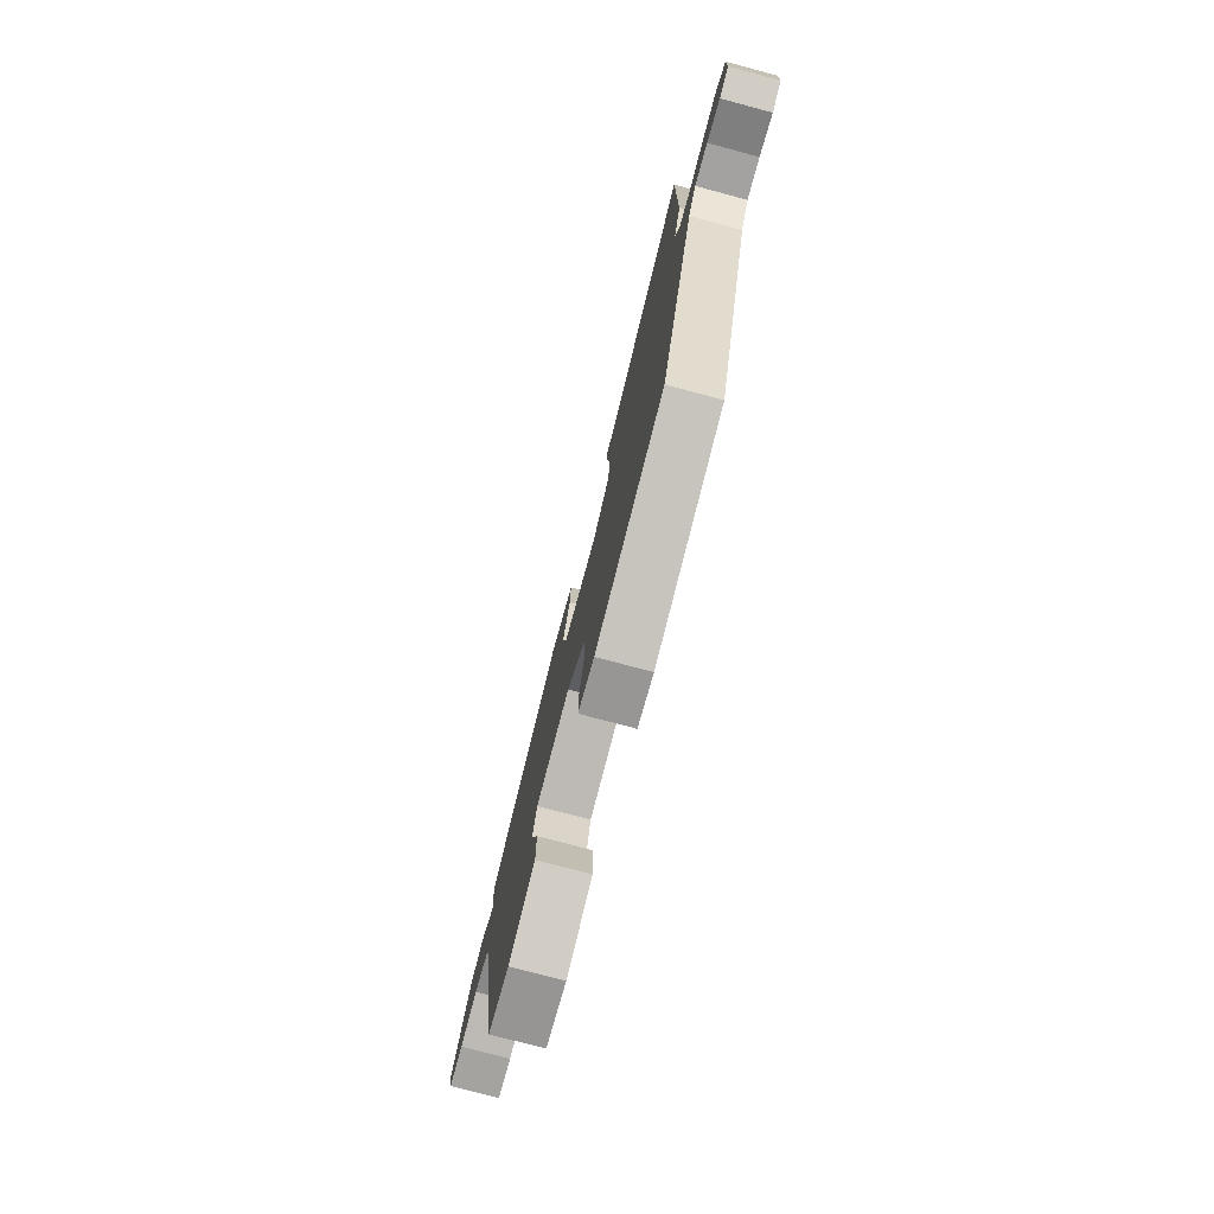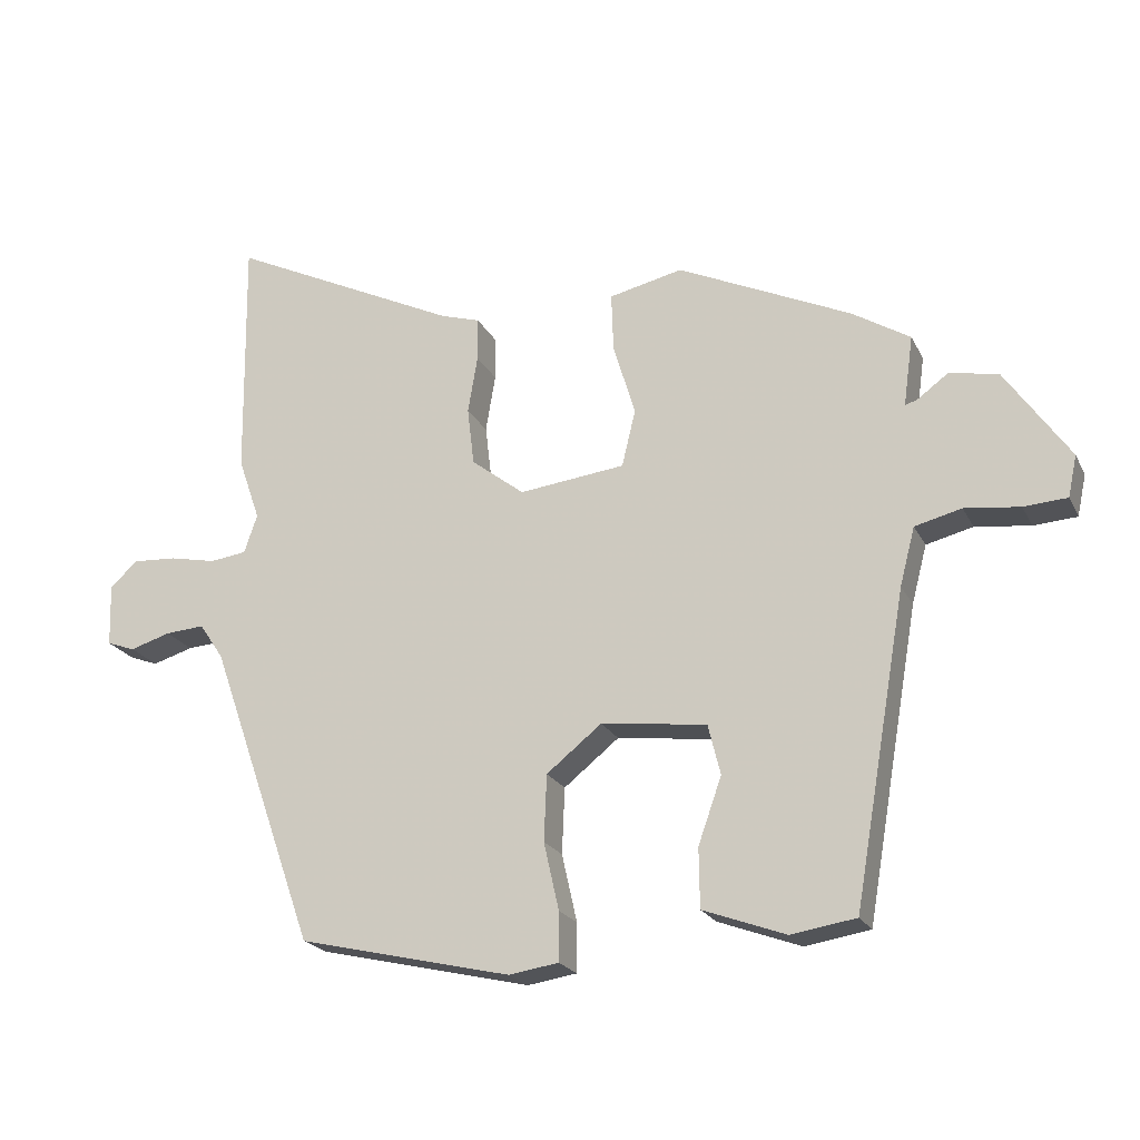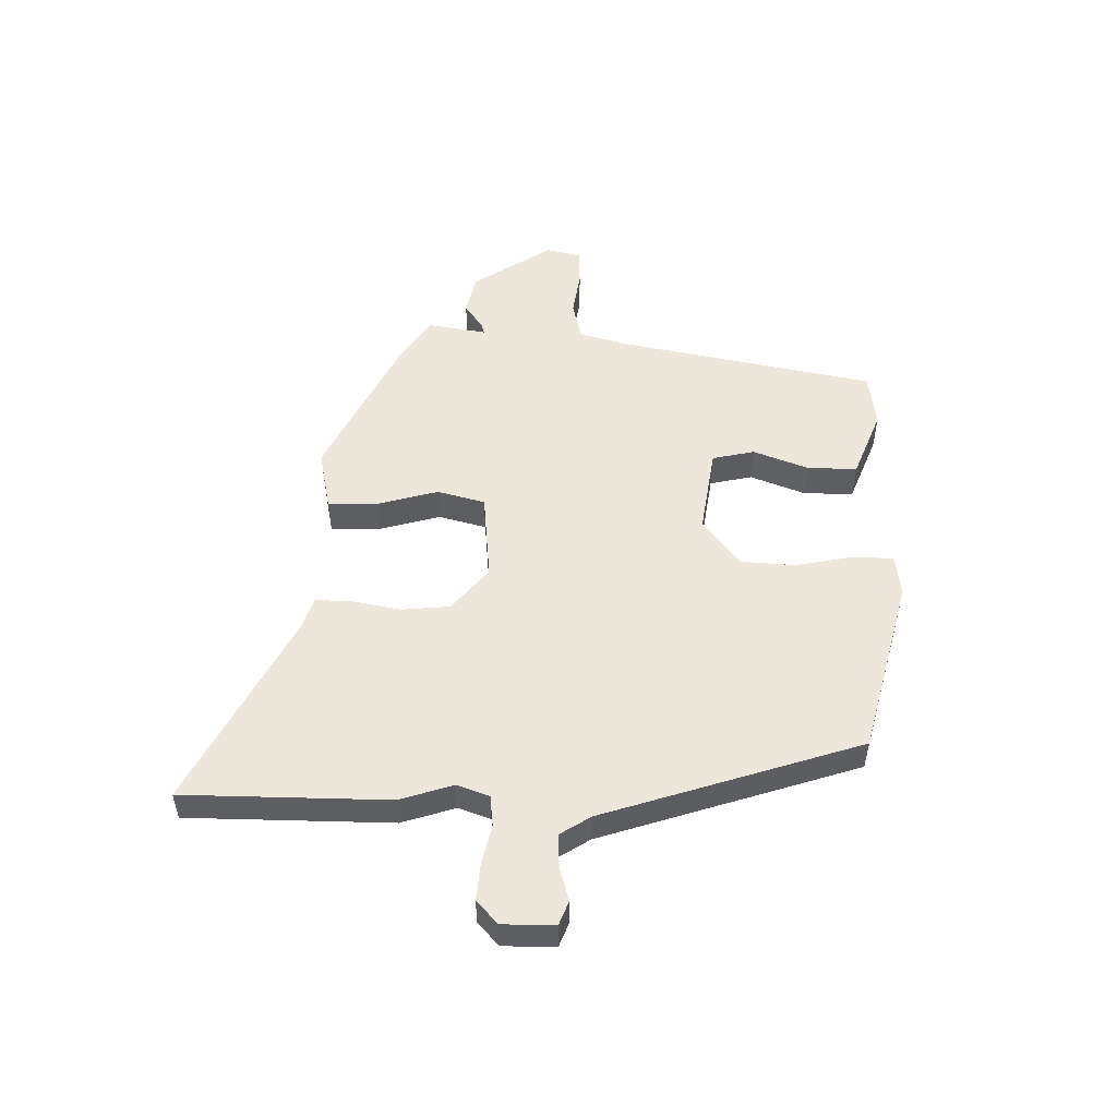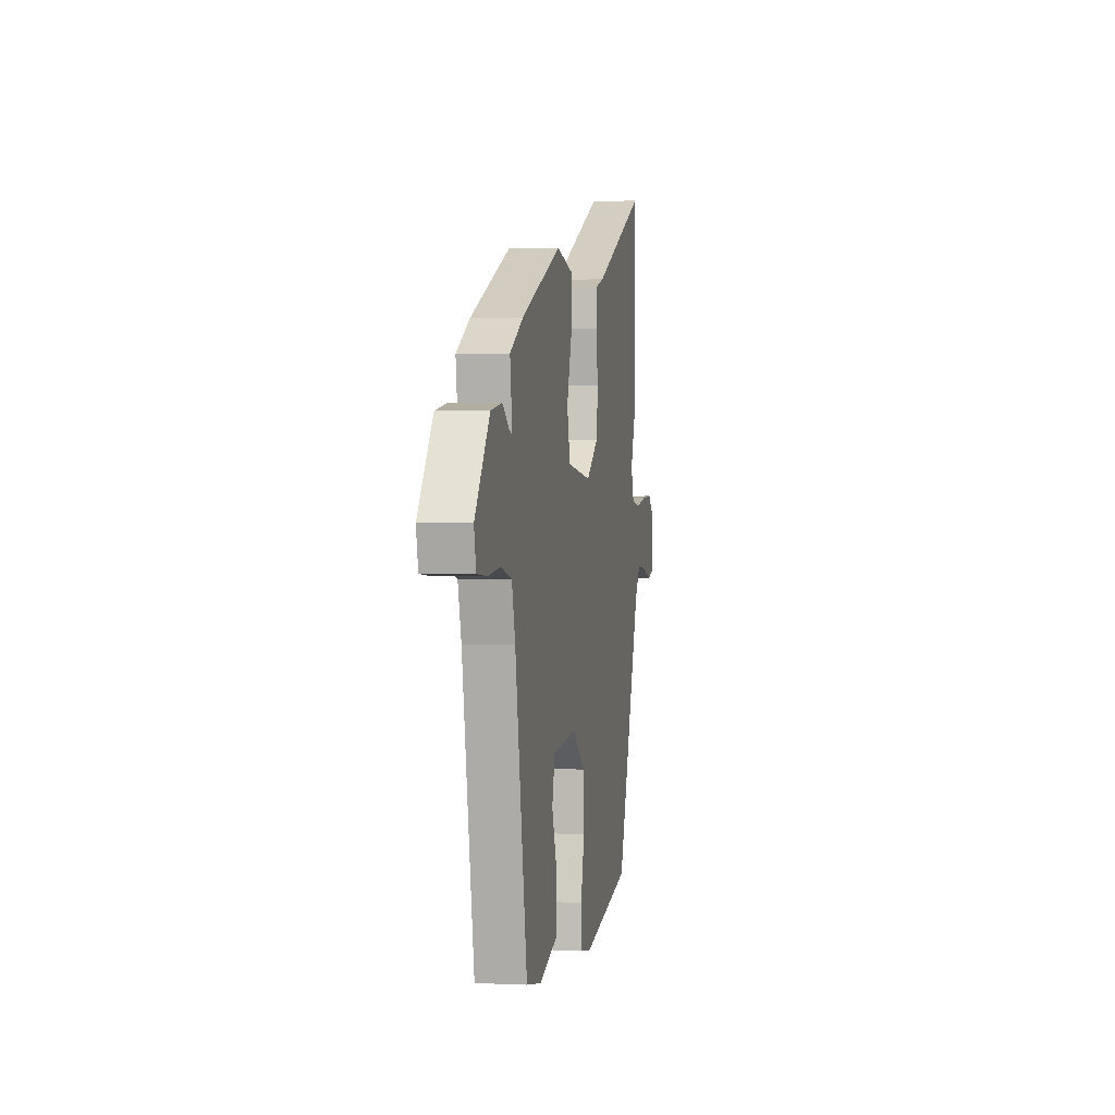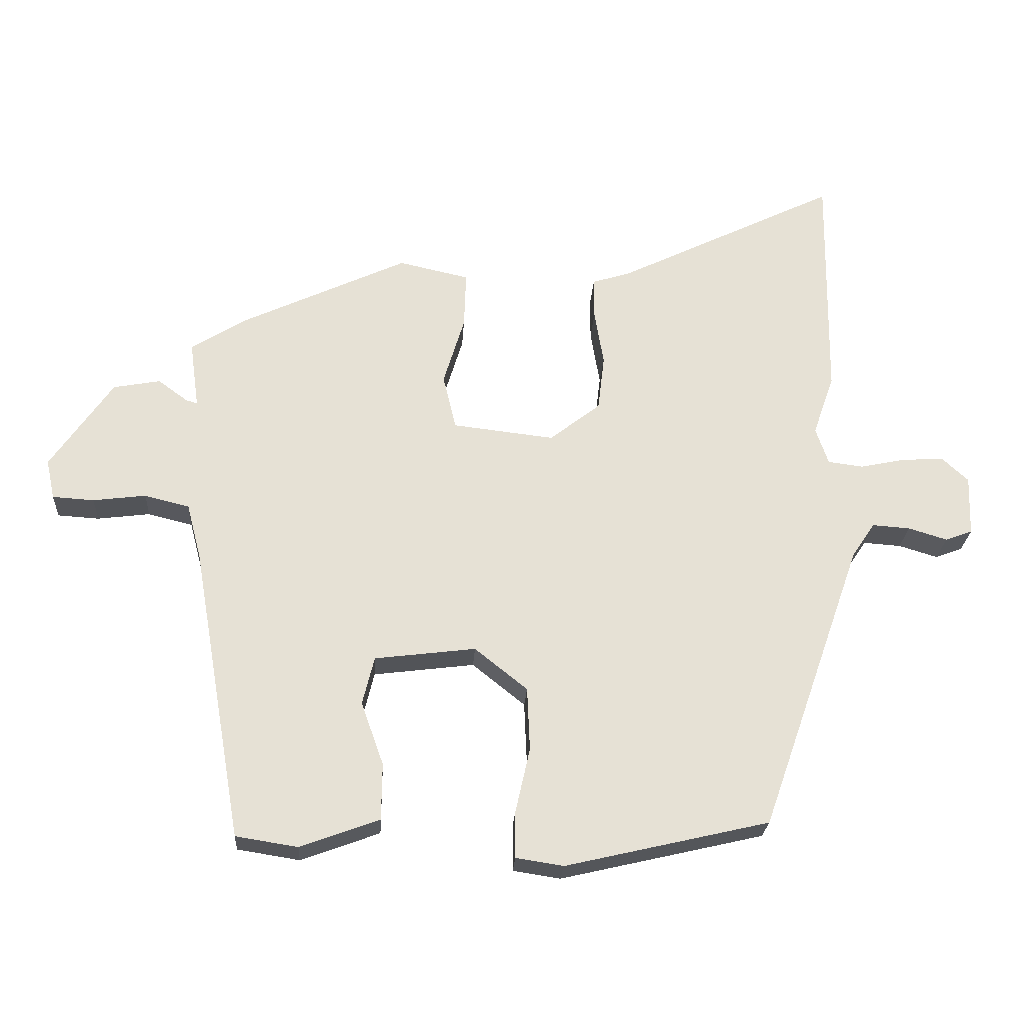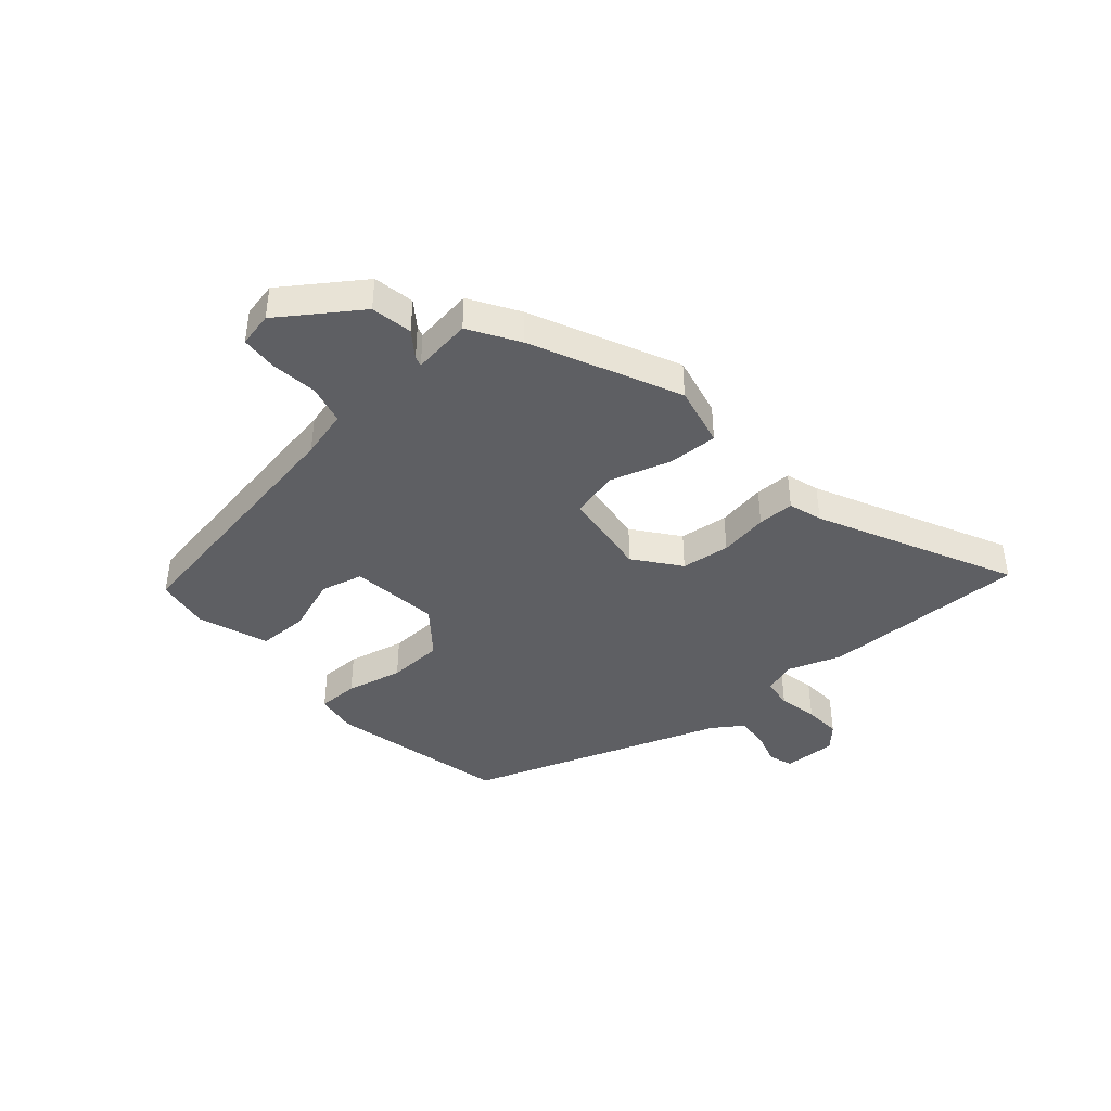
<metadata>
{"format":"obj","ext":"obj","renderer":"f3d","projection":"perspective","resolution":1024,"background":"white","views":[{"elev":-76.7,"azim":75.1,"up":"+Z"},{"elev":-21.5,"azim":-159.4,"up":"+Z"},{"elev":51.9,"azim":92.4,"up":"+Y"},{"elev":0.8,"azim":-79.6,"up":"+Z"},{"elev":-24.5,"azim":-3.4,"up":"+Z"},{"elev":-41.5,"azim":-49.0,"up":"+Y"}]}
</metadata>
<code>
v 0.502 0.07 0.658
v 0.497 0.07 0.304
v 0.465 0.07 0.212
v 0.484 0.07 0.156
v 0.537 0.07 0.149
v 0.605 0.07 0.163
v 0.669 0.07 0.167
v 0.709 0.07 0.13
v 0.706 0.07 0.039
v 0.665 0.07 0.024
v 0.606 0.07 0.042
v 0.549 0.07 0.046
v 0.514 0.07 -0.006
v 0.359 0.07 -0.447
v 0.05 0.07 -0.519
v -0.022 0.07 -0.508
v -0.022 0.07 -0.437
v 0 0.07 -0.339
v -0.004 0.07 -0.243
v -0.084 0.07 -0.179
v -0.237 0.07 -0.198
v -0.255 0.07 -0.271
v -0.221 0.07 -0.367
v -0.222 0.07 -0.453
v -0.342 0.07 -0.497
v -0.436 0.07 -0.482
v -0.513 0.07 -0.035
v -0.535 0.07 0.049
v -0.603 0.07 0.066
v -0.683 0.07 0.056
v -0.746 0.07 0.06
v -0.759 0.07 0.12
v -0.665 0.07 0.256
v -0.594 0.07 0.269
v -0.549 0.07 0.236
v -0.532 0.07 0.231
v -0.546 0.07 0.333
v -0.462 0.07 0.385
v -0.21 0.07 0.502
v -0.103 0.07 0.478
v -0.106 0.07 0.392
v -0.138 0.07 0.287
v -0.118 0.07 0.204
v 0.036 0.07 0.186
v 0.113 0.07 0.246
v 0.123 0.07 0.33
v 0.109 0.07 0.414
v 0.109 0.07 0.477
v 0.167 0.07 0.495
v 0.502 0 0.658
v 0.497 0 0.304
v 0.465 0 0.212
v 0.484 0 0.156
v 0.537 0 0.149
v 0.605 0 0.163
v 0.669 0 0.167
v 0.709 0 0.13
v 0.706 0 0.039
v 0.665 0 0.024
v 0.606 0 0.042
v 0.549 0 0.046
v 0.514 0 -0.006
v 0.359 0 -0.447
v 0.05 0 -0.519
v -0.022 0 -0.508
v -0.022 0 -0.437
v 0 0 -0.339
v -0.004 0 -0.243
v -0.084 0 -0.179
v -0.237 0 -0.198
v -0.255 0 -0.271
v -0.221 0 -0.367
v -0.222 0 -0.453
v -0.342 0 -0.497
v -0.436 0 -0.482
v -0.513 0 -0.035
v -0.535 0 0.049
v -0.603 0 0.066
v -0.683 0 0.056
v -0.746 0 0.06
v -0.759 0 0.12
v -0.665 0 0.256
v -0.594 0 0.269
v -0.549 0 0.236
v -0.532 0 0.231
v -0.546 0 0.333
v -0.462 0 0.385
v -0.21 0 0.502
v -0.103 0 0.478
v -0.106 0 0.392
v -0.138 0 0.287
v -0.118 0 0.204
v 0.036 0 0.186
v 0.113 0 0.246
v 0.123 0 0.33
v 0.109 0 0.414
v 0.109 0 0.477
v 0.167 0 0.495
f 46 47 48 49
f 1 2 3
f 49 1 3
f 46 49 3
f 45 46 3
f 44 45 3 4
f 40 41 42
f 39 40 42
f 38 39 42
f 37 38 42
f 36 37 42
f 36 42 43
f 33 34 35
f 32 33 35
f 31 32 35
f 30 31 35
f 29 30 35
f 28 29 35 36
f 36 43 44
f 28 36 44
f 27 28 44
f 25 26 27
f 24 25 27
f 23 24 27
f 22 23 27
f 16 17 18
f 15 16 18
f 14 15 18
f 13 14 18
f 12 13 18 19
f 9 10 11
f 8 9 11
f 7 8 11
f 6 7 11
f 5 6 11
f 5 11 12
f 12 19 20
f 5 12 20
f 4 5 20
f 21 22 27
f 21 27 44
f 20 21 44
f 4 20 44
f 98 97 96 95
f 52 51 50
f 52 50 98
f 52 98 95
f 52 95 94
f 53 52 94 93
f 91 90 89
f 91 89 88
f 91 88 87
f 91 87 86
f 91 86 85
f 92 91 85
f 84 83 82
f 84 82 81
f 84 81 80
f 84 80 79
f 84 79 78
f 85 84 78 77
f 93 92 85
f 93 85 77
f 93 77 76
f 76 75 74
f 76 74 73
f 76 73 72
f 76 72 71
f 67 66 65
f 67 65 64
f 67 64 63
f 67 63 62
f 68 67 62 61
f 60 59 58
f 60 58 57
f 60 57 56
f 60 56 55
f 60 55 54
f 61 60 54
f 69 68 61
f 69 61 54
f 69 54 53
f 76 71 70
f 93 76 70
f 93 70 69
f 93 69 53
f 1 50 51 2
f 2 51 52 3
f 3 52 53 4
f 4 53 54 5
f 5 54 55 6
f 6 55 56 7
f 7 56 57 8
f 8 57 58 9
f 9 58 59 10
f 10 59 60 11
f 11 60 61 12
f 12 61 62 13
f 13 62 63 14
f 14 63 64 15
f 15 64 65 16
f 16 65 66 17
f 17 66 67 18
f 18 67 68 19
f 19 68 69 20
f 20 69 70 21
f 21 70 71 22
f 22 71 72 23
f 23 72 73 24
f 24 73 74 25
f 25 74 75 26
f 26 75 76 27
f 27 76 77 28
f 28 77 78 29
f 29 78 79 30
f 30 79 80 31
f 31 80 81 32
f 32 81 82 33
f 33 82 83 34
f 34 83 84 35
f 35 84 85 36
f 36 85 86 37
f 37 86 87 38
f 38 87 88 39
f 39 88 89 40
f 40 89 90 41
f 41 90 91 42
f 42 91 92 43
f 43 92 93 44
f 44 93 94 45
f 45 94 95 46
f 46 95 96 47
f 47 96 97 48
f 48 97 98 49
f 49 98 50 1

</code>
